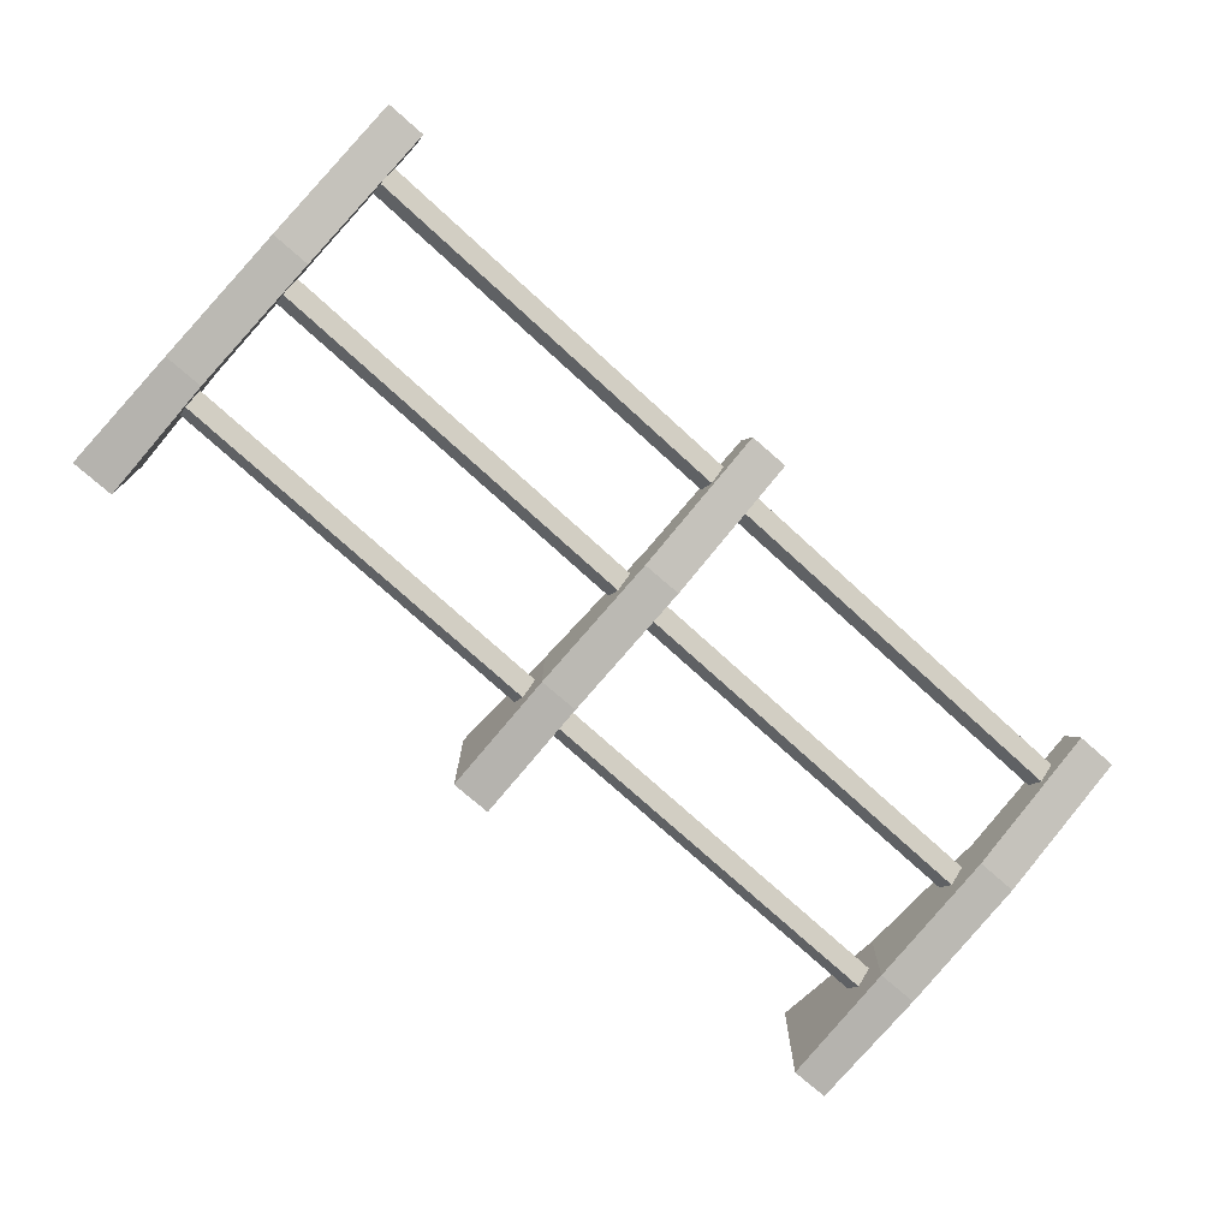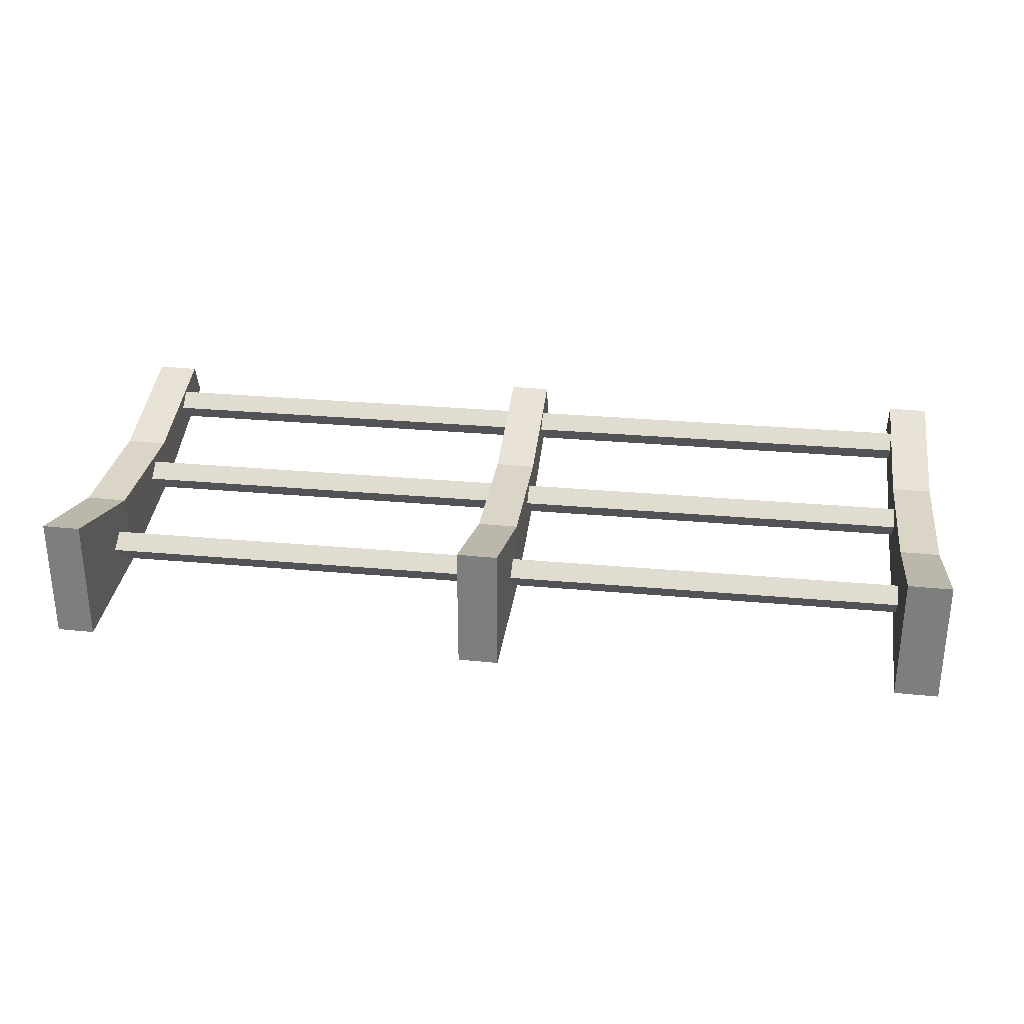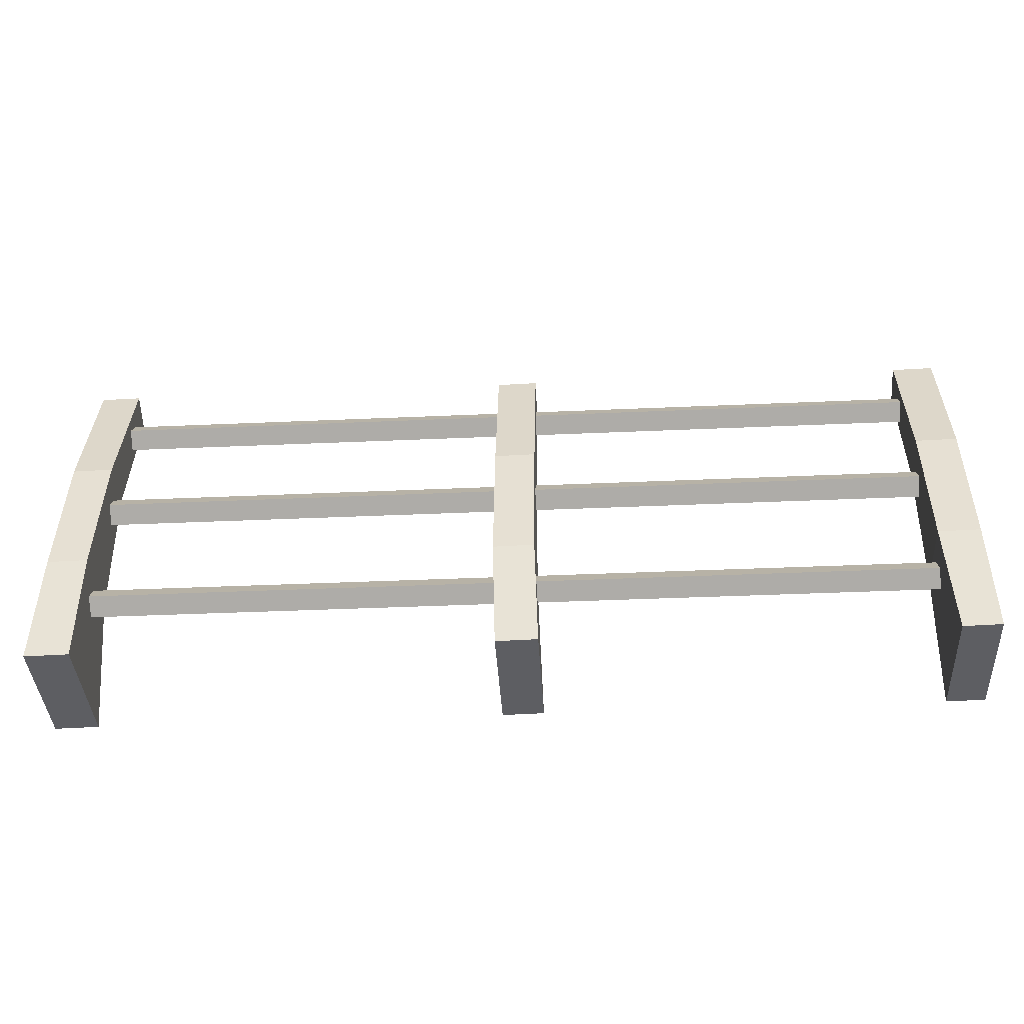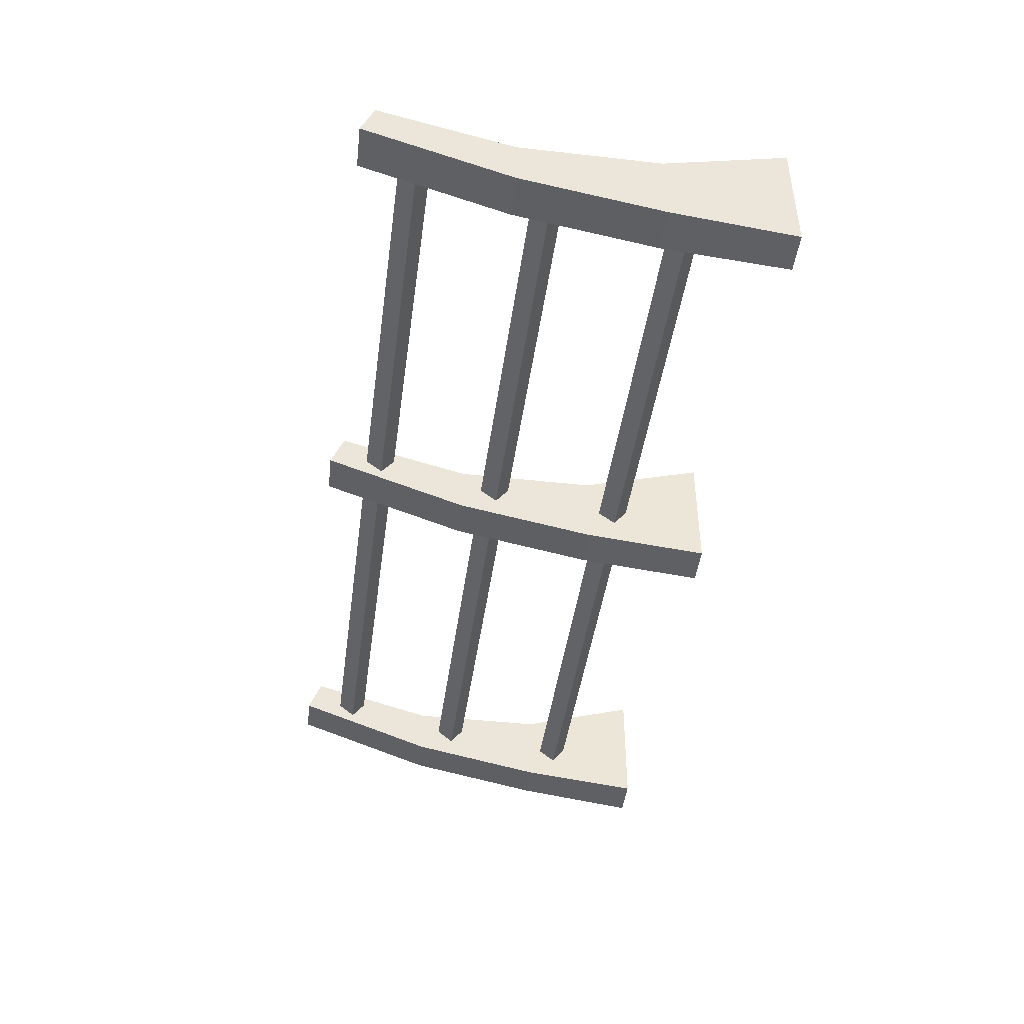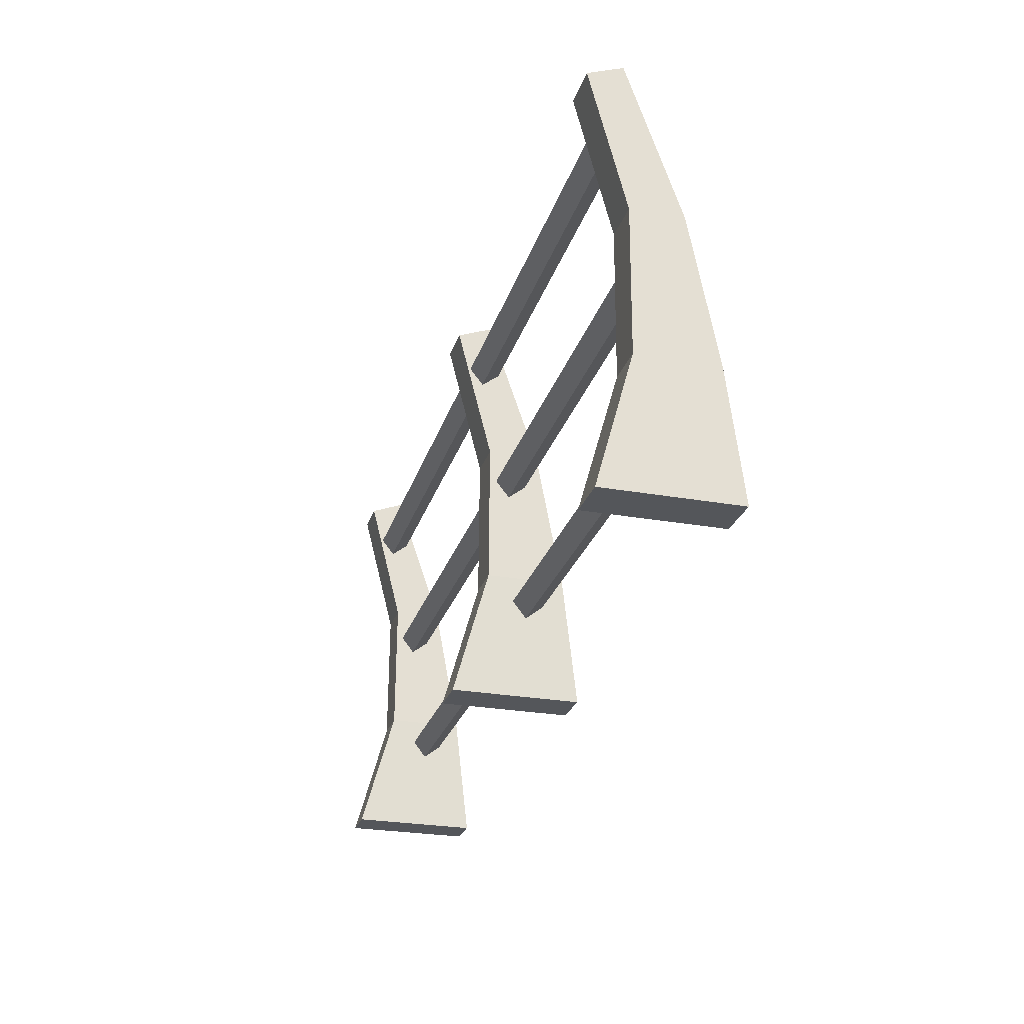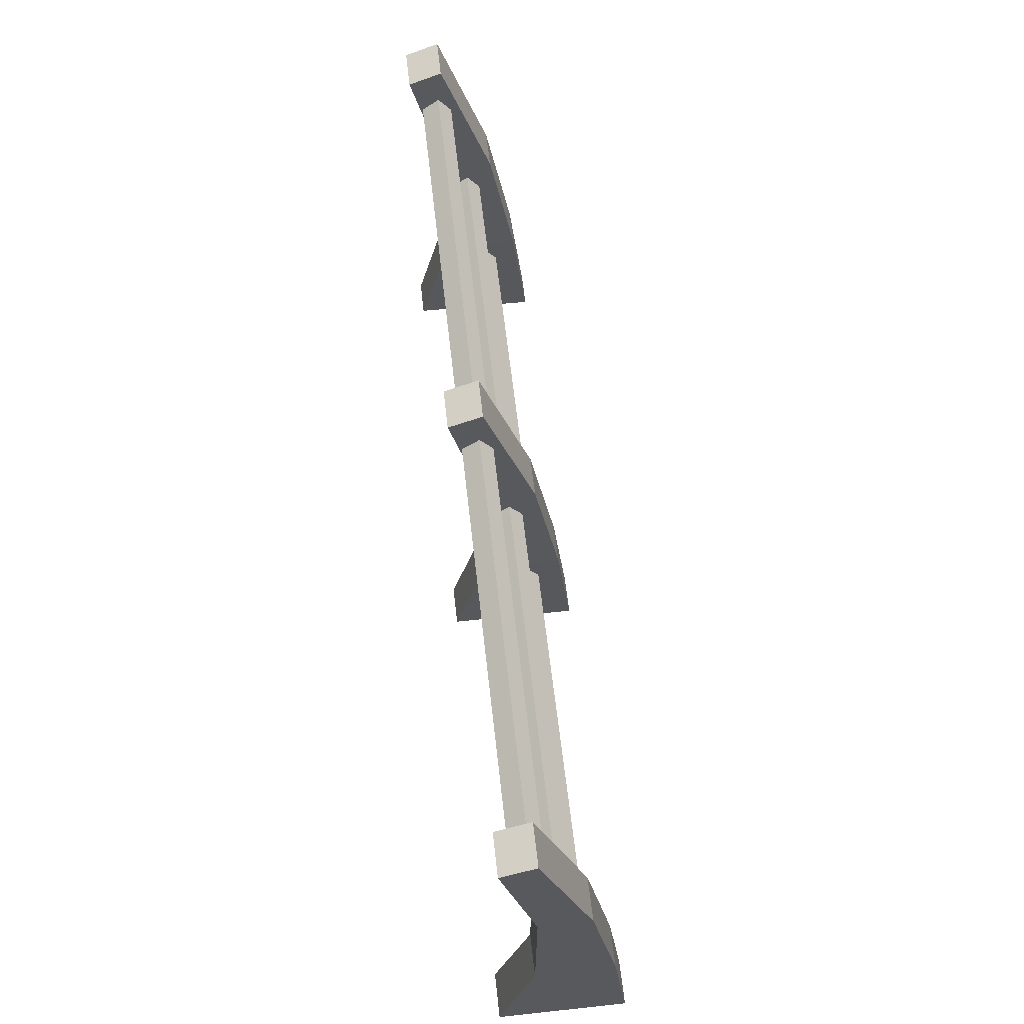
<metadata>
{"format":"obj","ext":"obj","renderer":"f3d","projection":"perspective","resolution":1024,"background":"white","views":[{"elev":-74.4,"azim":137.6,"up":"+Z"},{"elev":29.3,"azim":7.7,"up":"+Z"},{"elev":-39.1,"azim":-176.8,"up":"+Y"},{"elev":-44.2,"azim":-97.8,"up":"+Z"},{"elev":-26.4,"azim":74.3,"up":"+Y"},{"elev":59.2,"azim":83.7,"up":"+Y"}]}
</metadata>
<code>
o Plane.000_Plane.002
v 0.0247 0.4107 0.02231
v 0.0247 0.4299 0.03738
v 0.5198 0.4299 0.03737
v 0.5198 0.4107 0.02231
v 0.0247 0.3956 0.04154
v 0.0247 0.4149 0.0566
v -0.4704 0.4149 0.0566
v -0.4704 0.3956 0.04154
v -0.4704 0.4107 0.02231
v -0.4704 0.4299 0.03738
v 0.0247 0.2648 -0.01006
v 0.0247 0.2841 0.005011
v 0.5198 0.2841 0.005011
v 0.5198 0.2648 -0.01006
v 0.0247 0.2498 0.00917
v 0.0247 0.269 0.02424
v -0.4704 0.269 0.02424
v -0.4704 0.2498 0.00917
v -0.4704 0.2648 -0.01006
v -0.4704 0.2841 0.005011
v 0.0247 0.115 -0.03046
v 0.0247 0.1343 -0.01539
v 0.5198 0.1343 -0.01539
v 0.5198 0.115 -0.03046
v 0.0247 0.09998 -0.01124
v 0.0247 0.1192 0.003832
v -0.4704 0.1192 0.003832
v -0.4704 0.09998 -0.01124
v -0.4704 0.115 -0.03046
v -0.4704 0.1343 -0.01539
v 0.5198 0.4149 0.0566
v 0.5198 0.3956 0.04154
v 0.5198 0.269 0.02424
v 0.5198 0.2498 0.00917
v 0.5198 0.1192 0.003832
v 0.5198 0.09998 -0.01124
v -0.5082 0.007143 -0.07174
v -0.5082 0.007143 0.07174
v -0.5082 0.1484 0.0328
v -0.5082 0.1484 -0.05435
v -0.5082 0.3077 0.03187
v -0.5082 0.3077 -0.02439
v -0.5082 0.4606 0.07086
v -0.5082 0.4753 0.03291
v -0.4648 0.00627 -0.07174
v -0.4609 0.1476 -0.05435
v -0.4609 0.1476 0.0328
v -0.4648 0.00627 0.07174
v -0.4609 0.3068 -0.02439
v -0.4609 0.3068 0.03187
v -0.4609 0.4744 0.03291
v -0.4609 0.4597 0.07086
v 0.4904 0.4753 0.03291
v 0.4904 0.4606 0.07086
v 0.5357 0.4597 0.07086
v 0.5357 0.4744 0.03291
v 0.4864 0.007143 -0.07174
v 0.4864 0.007143 0.07174
v 0.4904 0.1484 0.0328
v 0.4904 0.1484 -0.05435
v 0.4904 0.3077 0.03187
v 0.4904 0.3077 -0.02439
v 0.5357 0.00627 -0.07174
v 0.5357 0.1476 -0.05435
v 0.5357 0.1476 0.0328
v 0.5357 0.00627 0.07174
v 0.5357 0.3068 -0.02439
v 0.5357 0.3068 0.03187
v -0.01417 0.4753 0.03291
v -0.01417 0.4606 0.07086
v 0.03213 0.4597 0.07086
v 0.03213 0.4744 0.03291
v -0.01812 0.007143 -0.07174
v -0.01812 0.007143 0.07174
v -0.01417 0.1484 0.0328
v -0.01417 0.1484 -0.05435
v -0.01417 0.3077 0.03187
v -0.01417 0.3077 -0.02439
v 0.02818 0.00627 -0.07174
v 0.03213 0.1476 -0.05435
v 0.03213 0.1476 0.0328
v 0.02818 0.00627 0.07174
v 0.03213 0.3068 -0.02439
v 0.03213 0.3068 0.03187
f 1 2 3 4
f 5 6 7 8
f 1 5 8 9
f 6 2 10 7
f 11 12 13 14
f 15 16 17 18
f 11 15 18 19
f 16 12 20 17
f 21 22 23 24
f 25 26 27 28
f 21 25 28 29
f 26 22 30 27
f 31 3 2 6
f 4 32 5 1
f 32 31 6 5
f 9 10 2 1
f 33 13 12 16
f 14 34 15 11
f 34 33 16 15
f 19 20 12 11
f 35 23 22 26
f 24 36 25 21
f 36 35 26 25
f 29 30 22 21
f 37 38 39 40
f 40 39 41 42
f 42 41 43 44
f 45 46 47 48
f 46 49 50 47
f 49 51 52 50
f 53 54 55 56
f 40 46 45 37
f 37 45 48 38
f 44 51 49 42
f 42 49 46 40
f 38 48 47 39
f 41 50 52 43
f 39 47 50 41
f 57 58 59 60
f 60 59 61 62
f 62 61 54 53
f 63 64 65 66
f 64 67 68 65
f 67 56 55 68
f 69 70 71 72
f 60 64 63 57
f 57 63 66 58
f 53 56 67 62
f 62 67 64 60
f 58 66 65 59
f 61 68 55 54
f 59 65 68 61
f 73 74 75 76
f 76 75 77 78
f 78 77 70 69
f 79 80 81 82
f 80 83 84 81
f 83 72 71 84
f 44 43 52 51
f 76 80 79 73
f 73 79 82 74
f 69 72 83 78
f 78 83 80 76
f 74 82 81 75
f 77 84 71 70
f 75 81 84 77

</code>
